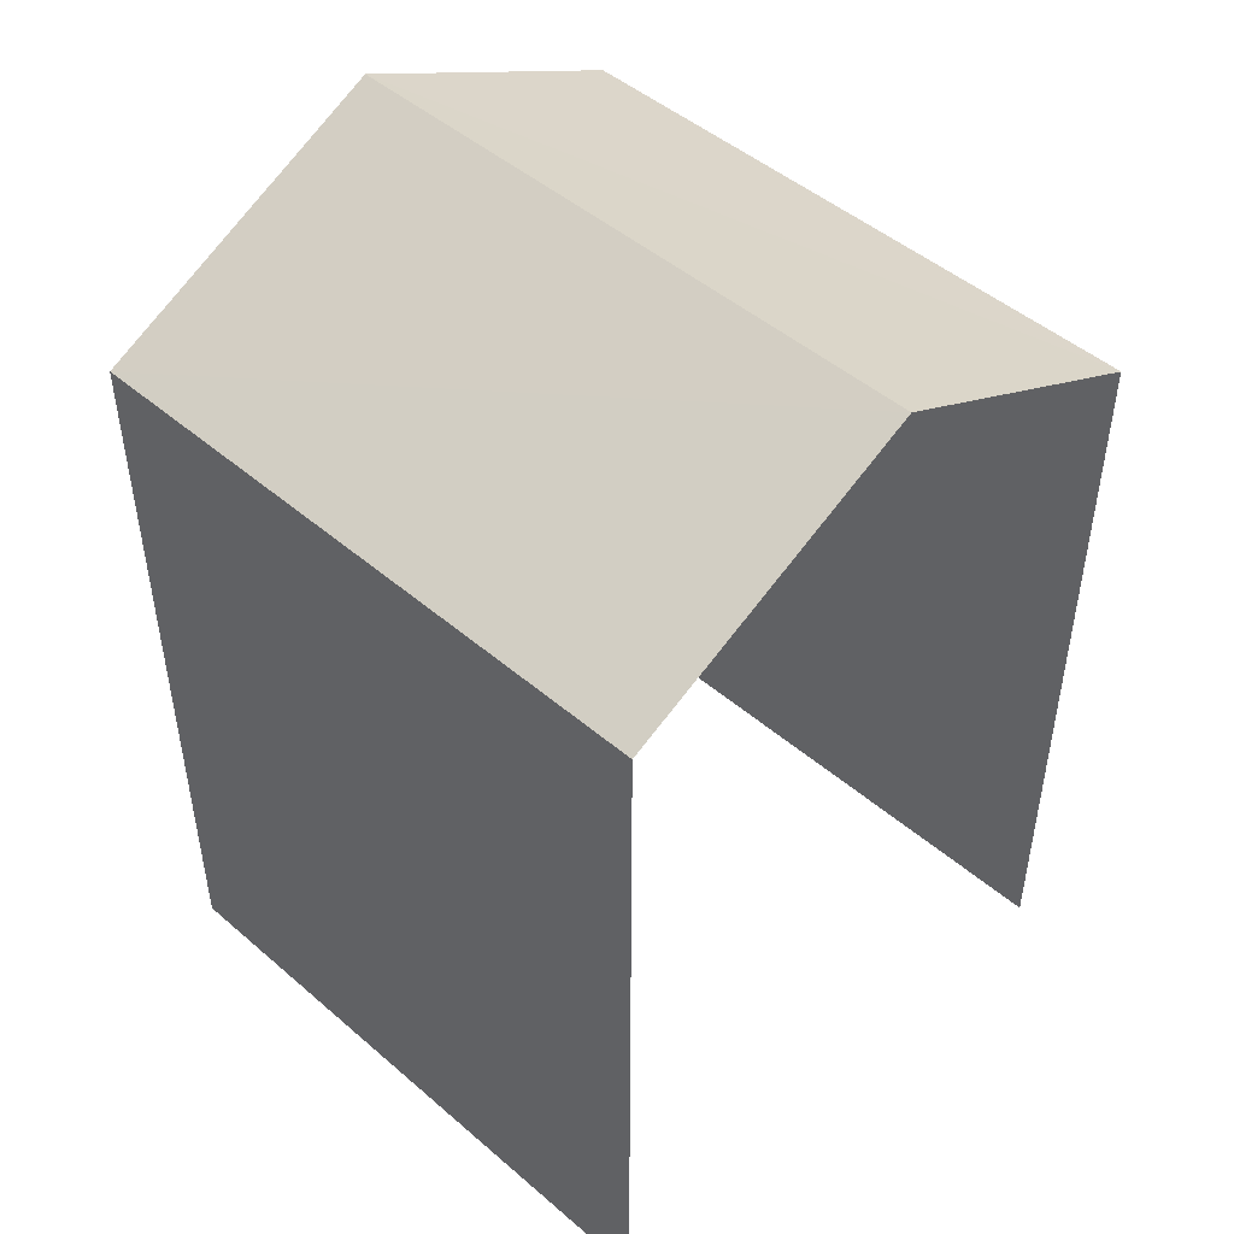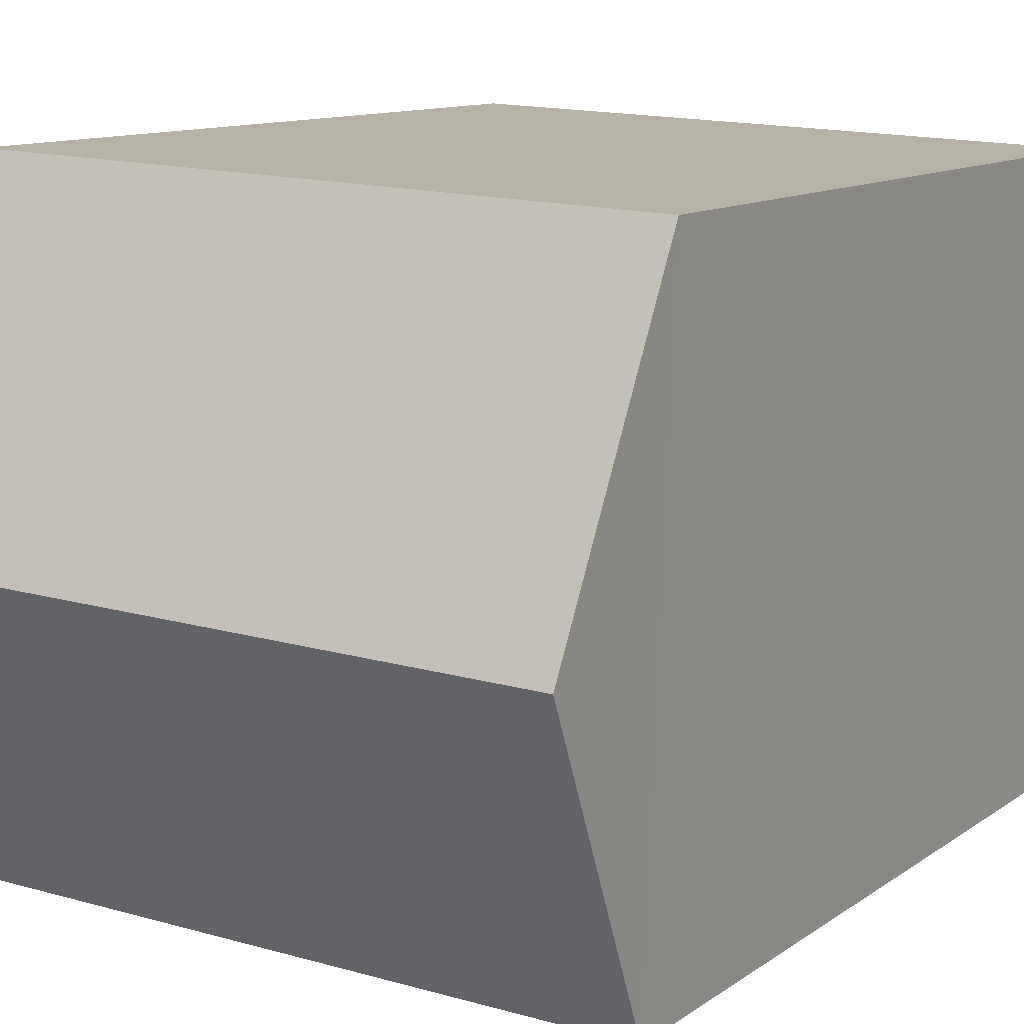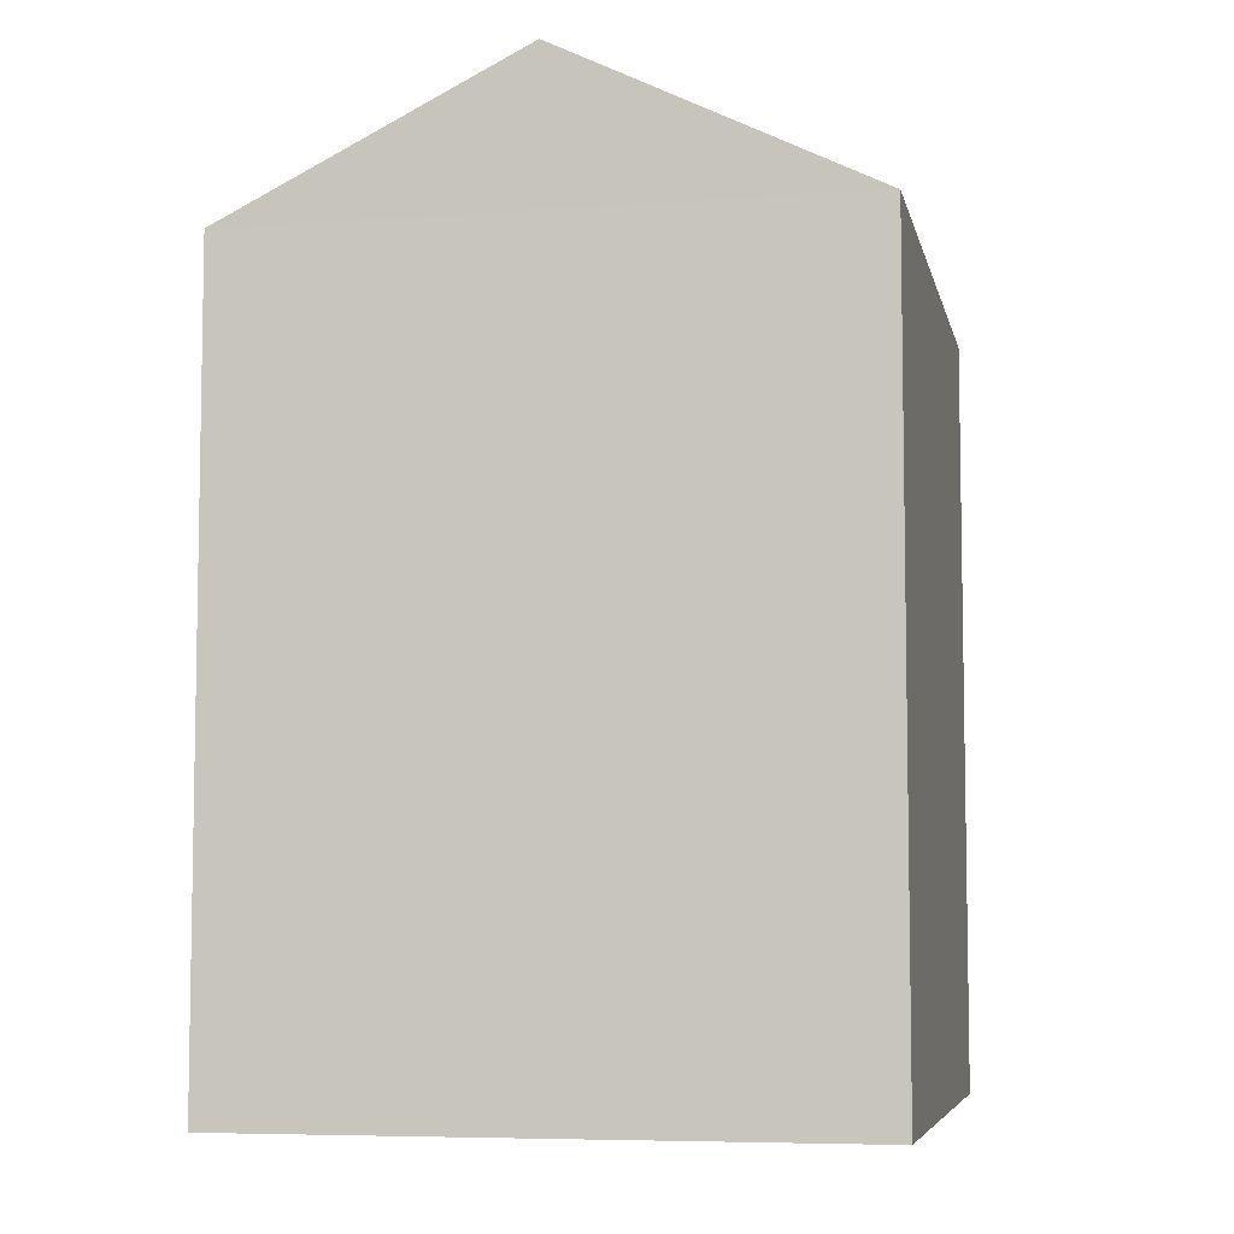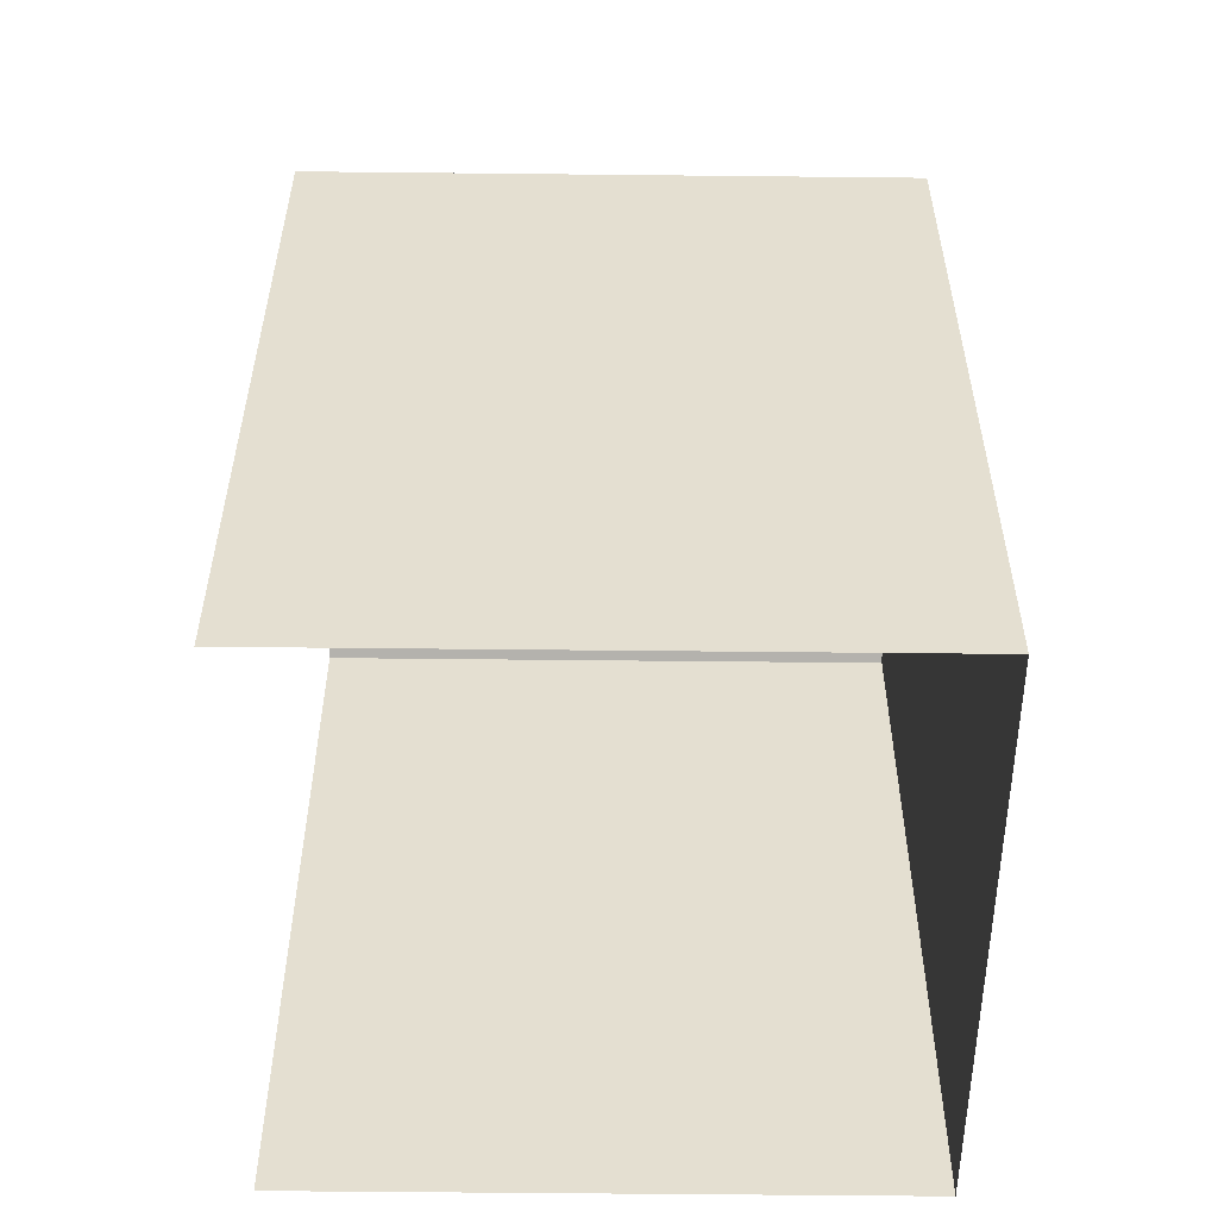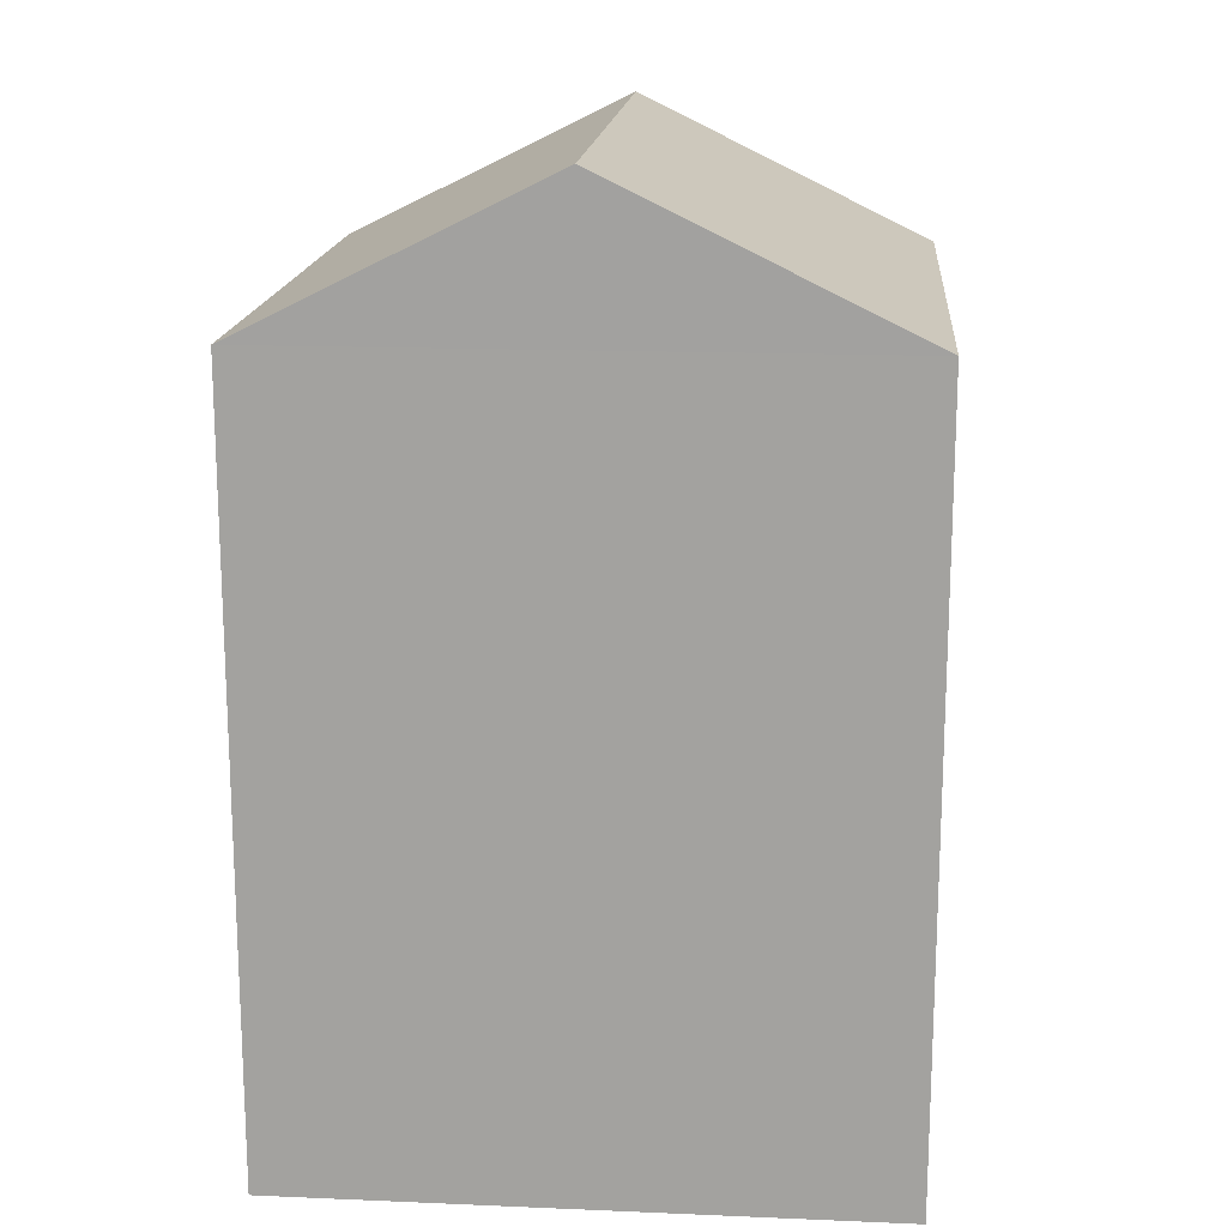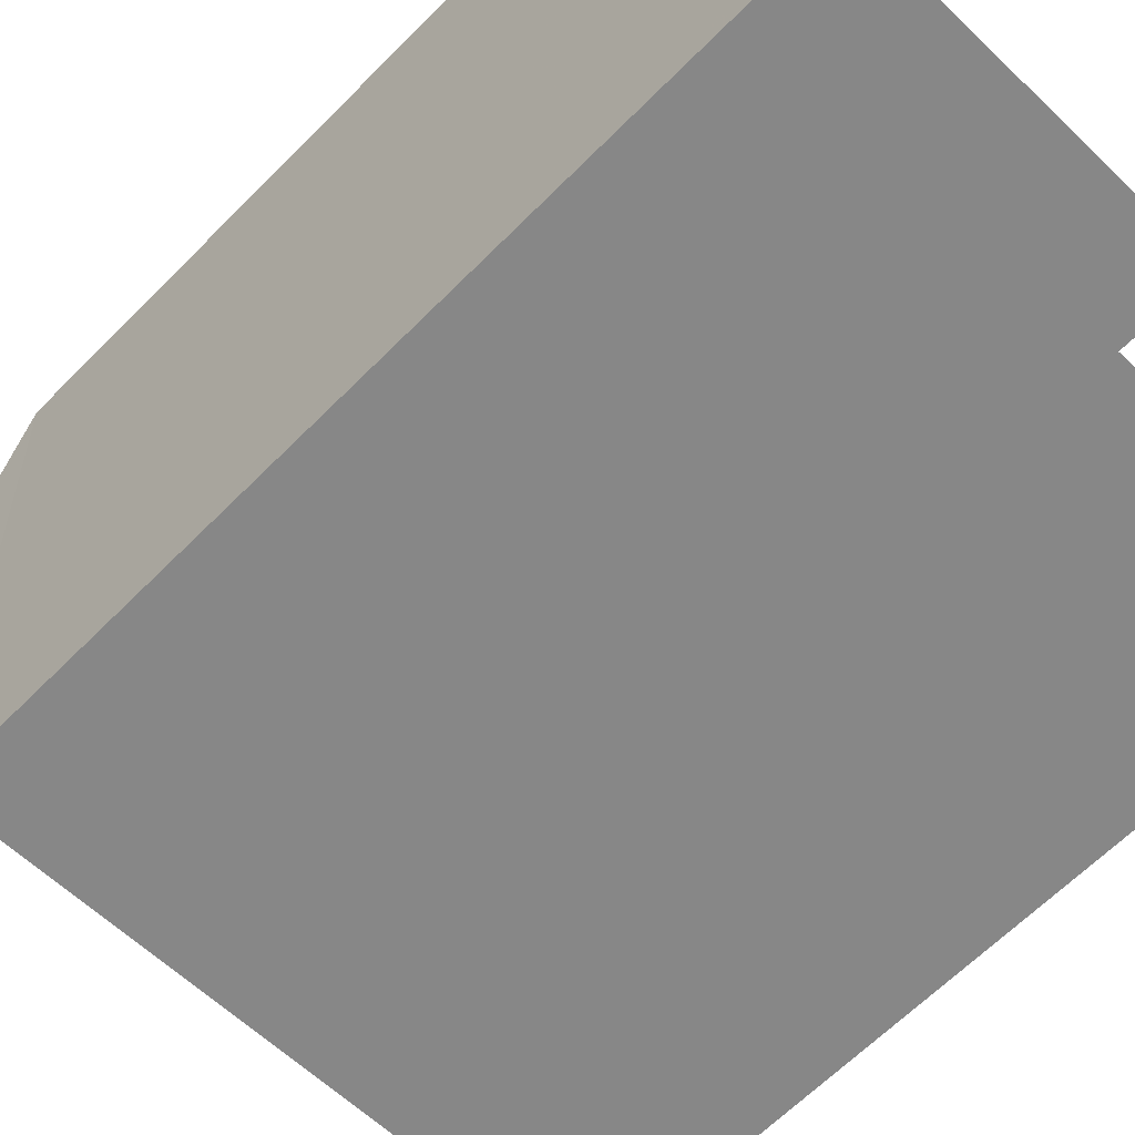
<metadata>
{"format":"obj","ext":"obj","renderer":"f3d","projection":"perspective","resolution":1024,"background":"white","views":[{"elev":47.4,"azim":-138.1,"up":"+Z"},{"elev":10.9,"azim":31.0,"up":"+Y"},{"elev":-6.5,"azim":99.5,"up":"+Z"},{"elev":-53.6,"azim":-2.9,"up":"+Z"},{"elev":16.5,"azim":92.6,"up":"+Z"},{"elev":-63.8,"azim":135.5,"up":"+Y"}]}
</metadata>
<code>
v -3.722e+05 -1.034e+05 33.59
v -3.722e+05 -1.035e+05 33.59
v -3.722e+05 -1.035e+05 33.59
v -3.722e+05 -1.034e+05 33.59
v -3.722e+05 -1.034e+05 43.48
v -3.722e+05 -1.034e+05 43.48
v -3.722e+05 -1.034e+05 45.38
v -3.722e+05 -1.034e+05 45.38
v -3.722e+05 -1.035e+05 43.48
v -3.722e+05 -1.035e+05 43.48
f 1 2 3
f 4 1 3
f 6 4 9
f 6 9 7
f 4 3 9
f 5 6 7
f 8 5 7
f 9 10 8
f 7 9 8
f 2 1 10
f 10 5 8
f 10 1 5
f 6 1 4
f 6 5 1
f 9 3 2
f 10 9 2

</code>
